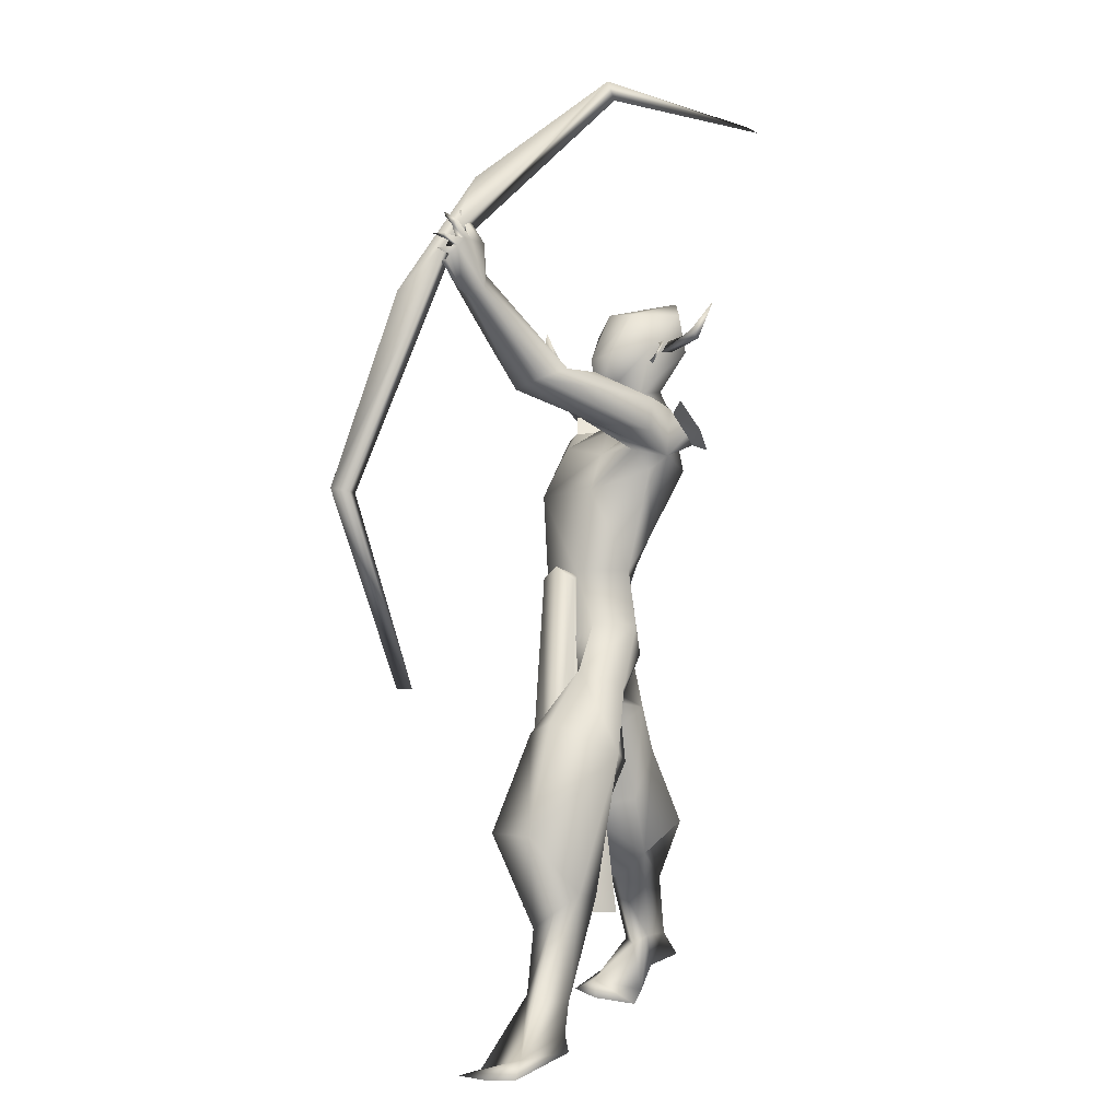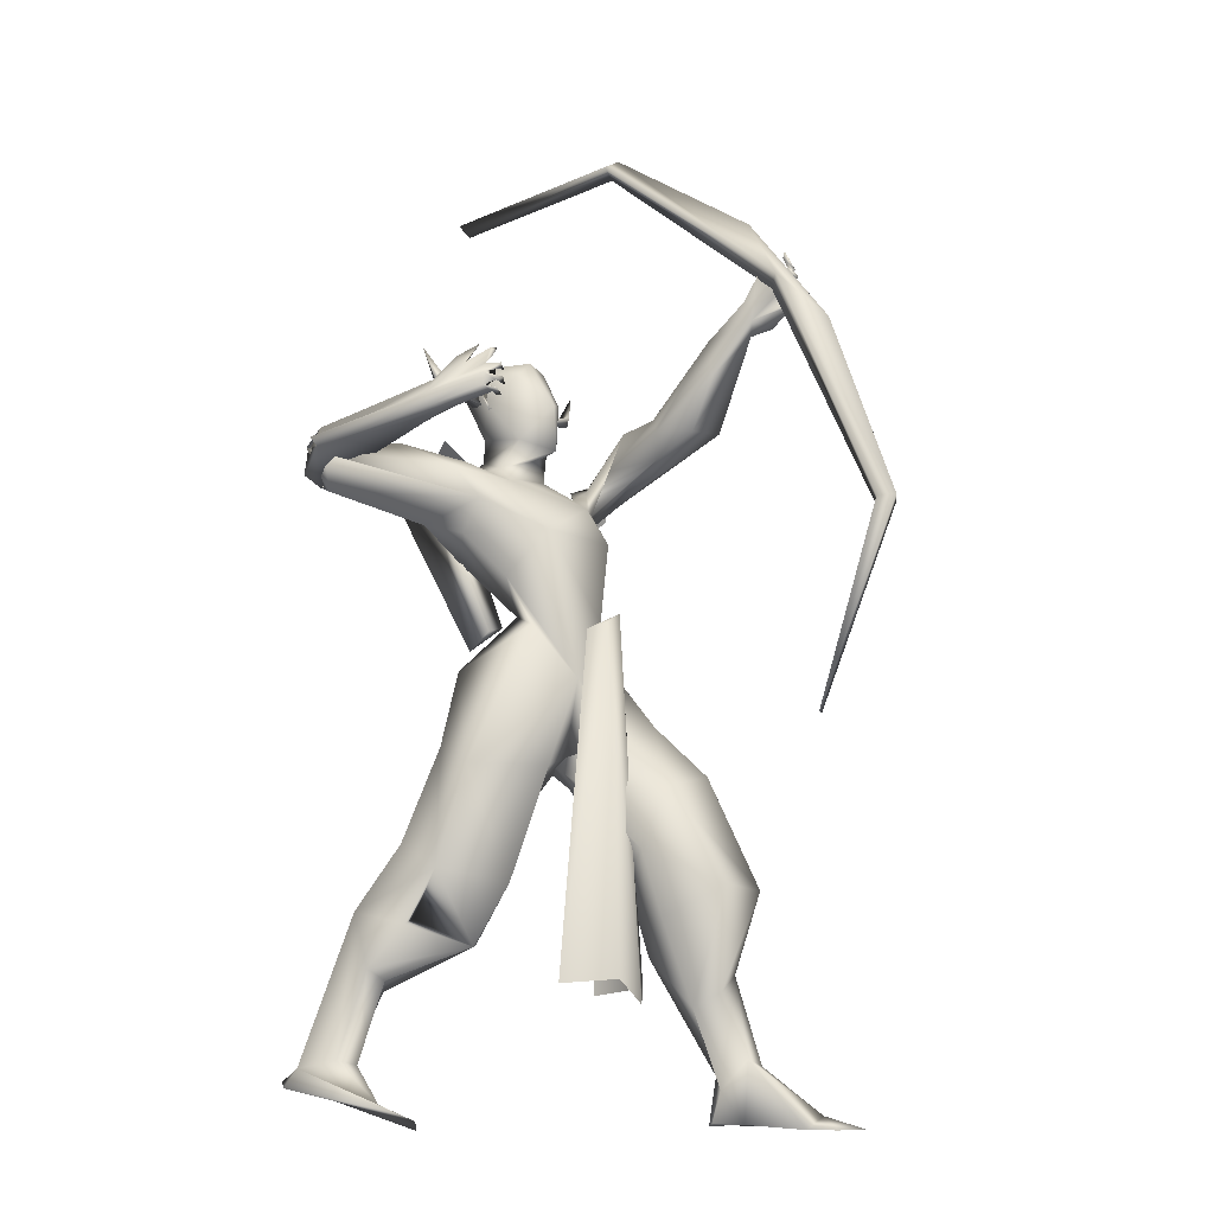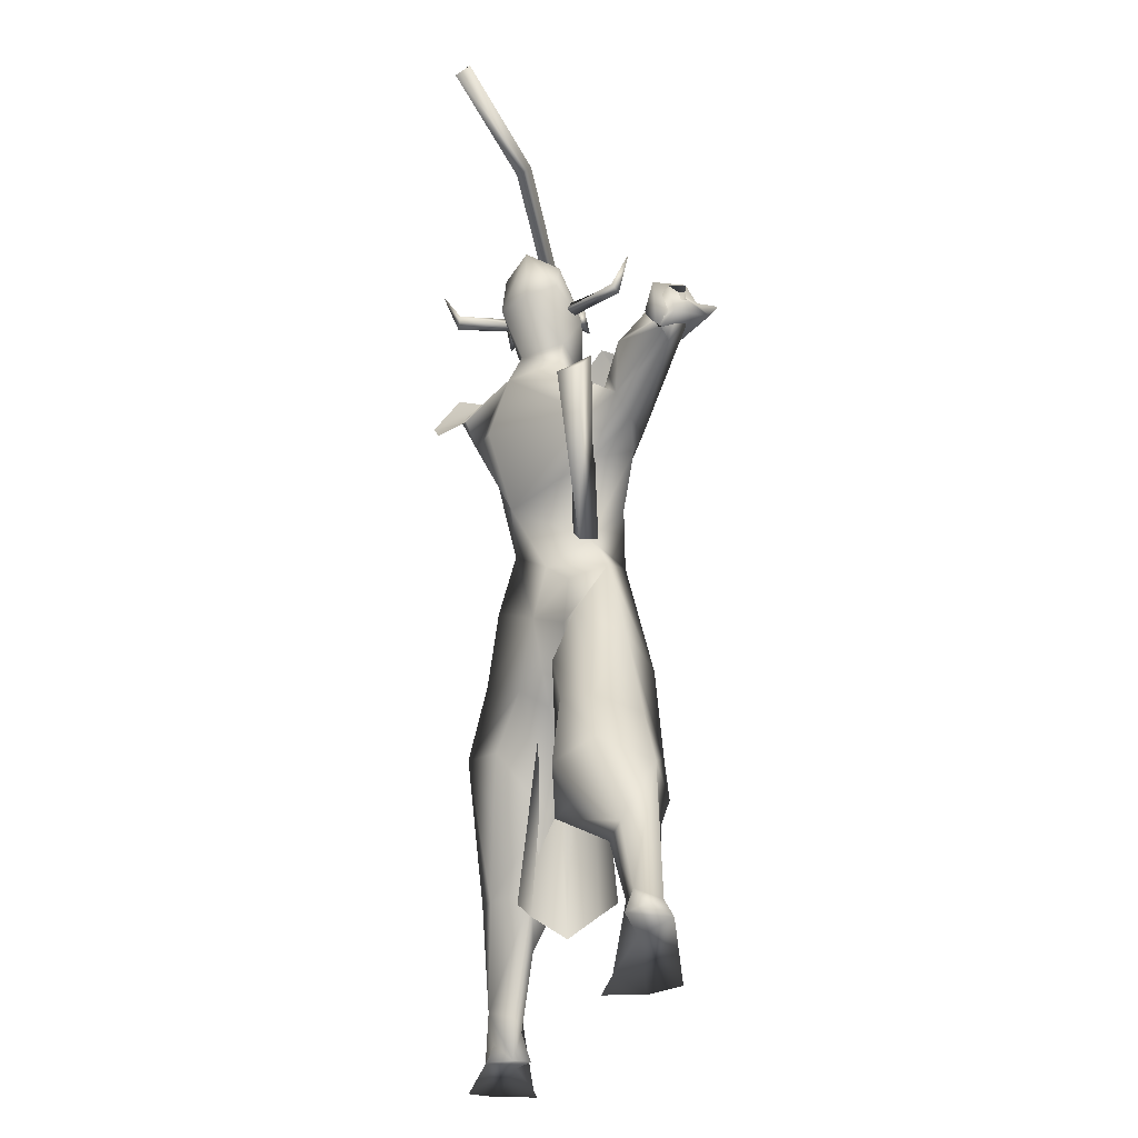
<metadata>
{"format":"obj","ext":"obj","renderer":"f3d","projection":"perspective","resolution":1024,"background":"white","views":[{"elev":-1.0,"azim":125.5,"up":"+Z"},{"elev":-15.5,"azim":20.4,"up":"+Z"},{"elev":-25.4,"azim":-90.6,"up":"+Z"}]}
</metadata>
<code>
o arrow_Plane
v 1.768 0.07901 3.074
v 0.5453 -0.2628 2.462
v 0.6476 -0.2335 2.535
v 0.5342 -0.265 2.486
v 1.684 0.0563 3.056
v 1.701 0.05976 3.018
v 1.655 0.04794 3.027
v 1.661 0.04907 3.014
v 0.6533 -0.2324 2.521
v 0.6155 -0.2423 2.526
v 0.6257 -0.2403 2.501
v 0.5548 -0.2597 2.482
v 0.6504 -0.233 2.528
v 0.6358 -0.2371 2.521
v 1.768 0.07901 3.074
v 0.546 -0.278 2.47
v 0.6472 -0.225 2.531
v 0.5335 -0.2497 2.479
v 1.683 0.08056 3.045
v 1.702 0.0355 3.03
v 1.655 0.05646 3.023
v 1.662 0.04054 3.018
v 0.6536 -0.241 2.526
v 0.6148 -0.227 2.519
v 0.6263 -0.2556 2.509
v 0.5548 -0.2592 2.482
v 0.6504 -0.233 2.528
v 0.6358 -0.237 2.521
f 12 14 4
f 8 7 3
f 8 6 5
f 6 1 5
f 14 13 10
f 11 9 13
f 2 11 14
f 26 28 18
f 22 21 17
f 22 20 19
f 20 15 19
f 28 27 24
f 25 23 27
f 16 25 28
f 14 10 4
f 9 8 13
f 8 3 13
f 7 8 5
f 13 3 10
f 14 11 13
f 12 2 14
f 28 24 18
f 23 22 27
f 22 17 27
f 21 22 19
f 27 17 24
f 28 25 27
f 26 16 28
o A4_Circle
v 0.5238 0.01807 2.433
v 0.4967 0.03037 2.478
v 0.5124 -0.01892 2.408
v 0.4663 0.004109 2.496
v 0.4902 0.03383 2.442
v 0.5 0.02917 2.442
v 0.6088 0.2254 2.431
v 0.5857 0.236 2.478
v 0.6279 0.2589 2.405
v 0.5804 0.2788 2.496
v 0.5839 0.237 2.456
v 0.5745 0.2415 2.445
v 0.5526 0.2785 2.492
v 0.5248 0.2781 2.457
v 0.5728 0.2618 2.452
v 0.5896 0.4402 2.525
v 0.6164 0.4462 2.486
v 0.633 0.4262 2.518
v 0.6067 0.5021 2.616
v 0.4425 0.05055 2.489
v 0.466 0.04338 2.45
v 0.4184 0.06076 2.455
v 0.3765 -0.1069 2.529
v 0.3635 -0.1169 2.484
v 0.3403 -0.09011 2.506
v 0.3209 -0.1505 2.616
v 0.6194 -0.3145 2.427
v 0.5591 -0.266 2.359
v 0.4336 -0.3116 2.424
v 0.6422 -0.2947 2.362
v 0.4569 -0.2801 2.322
v 0.423 -0.3294 2.378
v 0.4445 -0.3233 2.335
v 0.5048 -0.2936 2.501
v 0.5406 -0.293 2.479
v 0.5173 -0.2496 2.481
v 0.5782 -0.2525 2.556
v 0.616 -0.2971 2.464
v 0.6126 -0.273 2.39
v 0.6149 -0.3085 2.386
v 0.6255 -0.2488 2.521
v 0.6357 -0.2418 2.54
v 0.6525 -0.2989 2.496
v 0.6306 -0.2928 2.5
v 0.6387 -0.3065 2.512
v 0.6492 -0.2072 2.465
v 0.6599 -0.2779 2.446
v 0.6662 -0.2806 2.466
v 0.6442 -0.2789 2.455
v 0.6589 -0.3039 2.397
v 0.6531 -0.2131 2.413
v 0.6757 -0.279 2.414
v 0.6493 -0.2834 2.41
v 0.6354 -0.2494 2.367
v 0.6549 -0.2446 2.367
v 0.6642 -0.3039 2.368
v 0.646 -0.2984 2.378
v 0.4674 -0.2475 2.339
v 0.4409 -0.2558 2.426
v 0.7282 -0.1417 1.6
v 0.8498 -0.03844 1.431
v 0.631 -0.1346 1.776
v 0.4614 -0.05802 2.157
v 0.3854 0.005213 2.153
v 0.4179 -0.0248 1.868
v 0.3404 -0.1507 1.975
v 0.04527 -0.1897 2.214
v 0.3245 -0.07717 2.136
v 0.6162 0.007841 2.299
v 0.3994 0.08984 2.605
v 0.5956 0.0442 2.169
v 0.4494 0.08859 2.258
v 0.5318 0.03971 2.216
v 0.2968 -0.1005 2.05
v 0.4949 -0.1706 2.176
v 0.3875 -0.09407 2.186
v 0.4722 -0.2205 2.151
v 0.4885 -0.1661 1.93
v 0.5612 -0.2015 2.035
v 0.3941 -0.05966 2.105
v 0.4477 -0.2459 0.8042
v 0.2937 -0.1779 0.8986
v 0.6298 -0.07081 0.7713
v 0.6404 0.1008 1.066
v 0.4997 0.09585 0.8074
v 0.2418 -0.01756 0.9381
v 0.4048 -0.1303 1.218
v 0.3626 0.08355 0.9799
v 0.515 -0.08911 0.5675
v 0.349 -0.2558 0.6278
v 0.1473 -0.2054 0.6828
v 0.4399 0.09875 0.598
v 0.2106 0.1097 0.7006
v 0.09904 -0.02349 0.7455
v 0.2408 -0.1609 0.4636
v 0.2048 -0.2205 0.4979
v 0.1913 -0.06234 0.4422
v 0.04314 -0.09241 0.4569
v -0.03712 -0.1241 0.2262
v 0.5401 -0.2255 1.138
v 0.4194 0.03821 1.301
v 0.7533 -0.05023 1.147
v 0.768 0.06423 1.195
v 0.4398 -0.07458 1.48
v 0.4688 0.1093 1.146
v 0.1452 -0.1498 0.2022
v 0.2701 -0.2469 0.07105
v 0.1024 -0.2104 0.2147
v 0.1051 -0.1076 0.2318
v 0.366 -0.1778 0.02085
v -0.03574 -0.2112 0.1927
v -0.008954 -0.2209 2.135
v -0.0238 -0.3174 2.24
v -0.008237 -0.2388 2.121
v -0.04849 -0.2801 2.157
v -0.04551 -0.2653 2.251
v 0.02843 -0.3241 2.301
v 0.02128 -0.2157 2.309
v 0.03851 -0.3592 2.239
v 0.05685 -0.3375 2.202
v 0.0371 -0.2647 2.094
v 0.2492 -0.1301 2.244
v 0.1671 -0.1051 2.169
v 0.2607 -0.1773 2.266
v 0.4572 0.07585 2.335
v 0.3662 0.1001 2.513
v -0.08722 -0.0962 0.1379
v -0.1139 -0.1591 0.157
v -0.06839 -0.2384 0.1305
v 0.3023 -0.03834 0.002021
v 0.03292 -0.1397 0.1042
v 0.2064 -0.07003 0.03774
v 0.3443 -0.2851 0.0426
v 1.561 0.0925 2.73
v 1.567 0.05975 2.759
v 1.475 0.0824 2.763
v 1.419 0.01277 2.686
v 1.5 0.05837 2.592
v 1.405 0.08353 2.605
v 1.448 -0.002733 2.609
v 1.419 0.09241 2.756
v 1.488 0.05554 2.865
v 1.514 0.05887 2.858
v 1.453 0.0414 2.776
v 1.537 0.09977 2.759
v 1.546 0.06736 2.766
v 1.588 0.07772 2.702
v 1.569 0.05132 2.7
v 1.55 0.03204 2.832
v 1.558 0.02683 2.852
v 1.57 0.09238 2.82
v 1.578 0.07738 2.804
v 1.554 0.07893 2.809
v 1.572 -0.01518 2.783
v 1.571 0.03639 2.777
v 1.595 0.05768 2.771
v 1.586 0.05165 2.756
v 1.58 -0.01588 2.73
v 1.603 0.04439 2.725
v 1.579 0.04874 2.72
v 1.576 0.00605 2.68
v 1.591 0.0652 2.684
v 1.587 0.05068 2.669
v 1.572 0.04782 2.679
v 1.43 0.04892 2.573
v 1.376 0.06733 2.657
v 0.9101 0.1906 1.465
v 0.7896 0.2922 1.455
v 0.6445 0.06731 1.222
v 0.7502 0.2343 1.653
v 0.5321 0.3291 2.017
v 0.6278 0.3391 2.158
v 0.5191 0.0562 1.464
v 0.6341 0.1293 1.56
v 0.5201 0.0717 1.304
v 0.6238 -0.01797 1.663
v 0.3684 -0.009939 2.008
v 0.8045 0.1531 2.07
v 0.8784 0.093 1.65
v 0.9242 0.06577 1.357
v 0.6322 0.2495 1.776
v 1.074 0.1062 2.304
v 0.7163 0.3779 2.061
v 0.7185 0.3911 2.228
v 0.6343 0.205 2.298
v 0.6492 0.09572 2.247
v 0.5135 0.2174 2.312
v 0.6328 0.1722 2.59
v 0.4757 0.2754 2.596
v 0.3838 0.2048 2.652
v 0.6327 0.1854 2.193
v 0.4966 0.2626 2.21
v 0.7422 0.3194 2.013
v 0.6641 0.3633 2.208
v 0.6648 0.4281 2.135
v 0.7372 0.3236 2.191
v 0.7782 0.2695 2.084
v 0.6023 0.411 2.103
v 1.37 0.2444 0.7496
v 1.002 0.3068 0.8195
v 1.205 0.2147 1.127
v 1.054 0.3959 1.019
v 1.115 0.06406 1.076
v 0.9527 0.1337 0.793
v 0.785 0.2184 1.17
v 0.8597 0.2934 0.9748
v 1.044 0.02573 0.8704
v 1.072 0.3125 0.5202
v 1.318 0.05066 0.7471
v 1.109 0.02822 0.6488
v 1.271 0.278 0.487
v 1.163 0.1681 0.3776
v 1.015 0.1701 0.5414
v 1.213 0.343 0.5468
v 1.241 0.3177 0.1851
v 1.256 0.1804 0.4239
v 1.362 0.2604 0.1954
v 1.217 0.2321 0.1666
v 0.9238 0.3307 1.239
v 0.7581 0.1191 1.101
v 1.026 0.2135 1.305
v 0.8901 0.09144 1.234
v 0.5816 0.1722 1.347
v 0.8404 0.02117 1.089
v 1.538 0.3352 0.04283
v 1.24 0.2059 0.119
v 1.331 0.2101 0.2146
v 1.68 0.2987 -0.002377
v 1.233 0.2969 0.07674
v 1.302 0.01733 2.44
v 1.143 0.2433 2.345
v 1.213 0.07417 2.276
v 1.262 0.213 2.304
v 1.05 0.1373 2.354
v 1.277 0.05197 2.575
v 0.9967 0.242 2.172
v 0.9282 0.1791 2.334
v 0.8693 0.197 2.211
v 1.058 0.1596 2.224
v 0.8359 0.3801 2.145
v 0.8075 0.3771 2.26
v 0.9988 0.2609 2.343
v 0.7082 0.1309 2.447
v 0.4522 0.2887 2.461
v 0.3805 0.2043 2.48
v 1.22 0.1745 0.01556
v 1.192 0.2334 0.01387
v 1.312 0.2232 0.01402
v 1.25 0.3236 0.01861
v 1.634 0.1544 -0.0129
v 1.648 0.3932 0.001735
v 1.53 0.1661 -0.009018
v 0.4911 0.009864 2.442
v 0.6249 0.2479 2.466
v 0.326 0.05237 0.608
v 0.9364 0.1232 1.618
v 0.8588 0.08928 1.632
v 0.9572 0.06217 1.665
v 0.8684 -0.005854 1.606
v 0.9387 -0.00359 1.624
v 1.032 0.05404 0.3808
v 0.808 0.2187 0.4326
v 0.9932 0.1751 0.4463
v 0.8148 -0.1081 0.4391
v 0.9979 -0.05289 0.4509
v 0.8808 0.1594 1.939
v 0.7275 0.2257 2.133
v 0.7776 -0.1219 1.925
v 0.6393 -0.1119 2.108
v 0.04714 -0.4293 2.232
v 0.06157 -0.4008 2.204
v 0.4348 -0.2092 2.244
v 0.3266 -0.05489 2.23
v 0.3254 0.008129 2.129
v 0.7274 0.4413 2.255
v 0.7372 0.5298 2.145
v 0.6564 0.5082 2.079
v 1.564 0.05722 2.758
v 1.426 0.05977 2.984
v 1.51 0.02793 2.727
v 1.721 -0.03865 2.573
v 1.54 -0.02407 2.758
v 1.931 -0.072 1.9
v 1.948 -0.1317 1.91
v 0.8891 0.2399 3.39
v 1.888 -0.151 1.904
v 0.8555 0.1949 3.356
v 1.872 -0.09129 1.894
v 0.8618 0.2494 3.325
v 0.2158 0.4599 3.294
v 1.668 -0.08192 1.248
v 0.1965 0.4092 3.323
v 1.66 -0.02426 1.251
v 0.5476 0.04042 1.648
v 0.5338 -0.04397 1.618
v 0.4373 0.02219 1.572
v 0.1761 0.02016 2.083
v 0.2463 0.09726 2.098
v 0.3544 0.05212 2.177
v 0.2907 -0.01649 2.189
v 0.6254 0.07004 2.595
v 0.6028 0.007882 2.528
v 0.7197 0.08377 2.269
v 0.7229 0.0522 2.423
f 101 214 331
f 97 332 330
f 332 271 216
f 213 331 214
f 216 271 282
f 281 97 330
f 331 271 332
f 213 282 331
f 331 332 97
f 332 329 330
f 282 271 331
f 97 101 331
f 329 332 216
f 97 153 100
f 153 215 100
f 101 97 100
f 33 29 31
f 32 33 31
f 30 32 34
f 34 32 31
f 29 34 31
f 35 40 37
f 38 39 37
f 38 36 39
f 40 38 37
f 64 63 73
f 60 62 57
f 63 66 73
f 60 61 55
f 87 57 62
f 86 81 67
f 86 64 81
f 59 86 56
f 63 62 60
f 65 62 63
f 73 66 71
f 69 72 73
f 66 55 76
f 74 77 76
f 75 77 74
f 74 76 75
f 79 81 80
f 78 81 79
f 79 80 78
f 68 58 84
f 58 67 85
f 83 84 58
f 82 58 85
f 84 83 85
f 55 81 77
f 68 67 81
f 87 64 86
f 90 88 89
f 204 88 90
f 93 204 106
f 107 94 106
f 89 207 296
f 103 104 150
f 209 93 205
f 102 108 92
f 150 151 143
f 108 96 150
f 141 148 107
f 105 107 296
f 148 141 149
f 214 101 99
f 93 94 102
f 96 108 102
f 106 94 93
f 283 121 120
f 127 126 125
f 123 124 134
f 138 161 157
f 127 137 159
f 125 123 137
f 127 139 119
f 119 139 136
f 157 155 159
f 157 156 155
f 161 138 135
f 160 135 158
f 136 139 135
f 137 134 160
f 144 143 299
f 138 160 158
f 138 159 160
f 157 139 156
f 141 146 140
f 141 144 145
f 147 145 144
f 151 96 102
f 149 140 142
f 141 105 152
f 107 148 149
f 150 144 152
f 143 151 142
f 141 152 144
f 169 194 172
f 167 166 193
f 164 179 173
f 167 162 166
f 177 178 181
f 164 172 181
f 164 181 179
f 163 168 176
f 168 163 172
f 168 172 165
f 166 191 168
f 167 169 164
f 170 172 171
f 169 171 164
f 180 173 179
f 180 174 173
f 178 177 180
f 183 184 174
f 180 177 181
f 163 183 174
f 184 162 173
f 184 185 162
f 182 183 185
f 182 184 183
f 185 183 163
f 187 162 188
f 187 175 162
f 186 188 175
f 192 190 176
f 189 192 191
f 162 163 188
f 176 175 188
f 168 193 166
f 206 224 295
f 198 294 207
f 204 209 202
f 209 221 198
f 220 199 205
f 220 226 211
f 294 296 207
f 268 269 261
f 294 225 206
f 223 212 211
f 262 265 266
f 215 213 220
f 209 199 211
f 224 212 222
f 240 254 244
f 243 242 245
f 236 243 241
f 245 239 255
f 276 255 254
f 243 257 275
f 254 240 246
f 253 256 279
f 277 279 256
f 256 253 278
f 265 269 212
f 257 243 253
f 253 255 280
f 278 280 256
f 275 274 254
f 257 253 277
f 277 253 279
f 267 260 210
f 262 259 270
f 268 264 211
f 211 212 269
f 267 264 260
f 261 260 264
f 263 165 194
f 267 225 211
f 270 269 265
f 118 117 121
f 39 35 37
f 41 42 43
f 50 48 49
f 61 59 58
f 59 56 58
f 71 66 72
f 68 78 55
f 62 64 87
f 65 63 64
f 64 62 65
f 69 70 71
f 69 73 70
f 69 71 72
f 70 73 71
f 75 55 77
f 76 77 66
f 76 55 75
f 78 68 81
f 80 81 55
f 78 80 55
f 84 85 68
f 82 83 58
f 82 85 83
f 66 77 81
f 85 67 68
f 93 209 204
f 106 90 296
f 220 205 92
f 103 105 297
f 152 105 103
f 296 107 106
f 156 139 127
f 160 159 137
f 136 135 134
f 155 127 159
f 155 156 127
f 157 161 139
f 146 141 145
f 299 143 142
f 96 151 150
f 94 149 102
f 102 149 142
f 142 151 102
f 191 166 190
f 180 181 174
f 169 167 194
f 171 172 164
f 170 169 172
f 169 170 171
f 175 176 190
f 178 180 179
f 162 185 163
f 184 182 185
f 188 186 187
f 187 186 175
f 192 189 190
f 189 191 190
f 176 188 163
f 202 209 198
f 198 221 294
f 205 199 209
f 223 222 212
f 221 211 225
f 226 223 211
f 225 265 224
f 99 219 214
f 100 215 220
f 213 214 219
f 294 221 225
f 236 242 243
f 246 240 241
f 274 277 276
f 275 277 274
f 275 254 246
f 280 255 276
f 243 245 253
f 253 245 255
f 256 280 276
f 274 276 254
f 257 277 275
f 269 270 259
f 210 266 267
f 265 225 266
f 268 261 264
f 266 225 267
f 262 270 265
f 165 263 168
f 147 299 298
f 32 30 33
f 30 34 33
f 34 29 33
f 36 38 40
f 39 36 40
f 35 39 40
f 72 64 73
f 60 55 66
f 63 60 66
f 61 58 68
f 55 61 68
f 56 86 67
f 58 56 67
f 64 72 66
f 81 64 66
f 296 90 89
f 204 90 106
f 152 103 150
f 205 102 92
f 144 150 143
f 104 108 150
f 105 141 107
f 297 105 296
f 141 140 149
f 205 93 102
f 137 127 125
f 124 136 134
f 159 138 157
f 123 134 137
f 126 127 119
f 124 119 136
f 135 138 158
f 139 161 135
f 134 135 160
f 147 144 299
f 146 95 140
f 94 107 149
f 194 165 172
f 167 164 173
f 162 167 173
f 162 175 166
f 175 190 166
f 178 179 181
f 168 191 192
f 176 168 192
f 163 174 172
f 174 181 172
f 184 173 174
f 224 222 295
f 199 220 211
f 269 259 261
f 225 224 206
f 210 262 266
f 213 219 220
f 221 209 211
f 254 255 244
f 242 239 245
f 243 246 241
f 239 244 255
f 246 243 275
f 276 277 256
f 253 280 278
f 224 265 212
f 268 211 269
f 264 267 211
f 115 110 109
f 130 111 113
f 197 250 131
f 130 112 131
f 116 133 113
f 110 115 114
f 116 114 133
f 117 118 124
f 126 121 283
f 120 121 116
f 120 117 123
f 119 122 126
f 122 121 126
f 115 132 129
f 133 131 112
f 229 231 227
f 230 229 227
f 233 234 232
f 248 252 197
f 250 231 249
f 248 232 235
f 235 237 231
f 240 244 237
f 239 227 244
f 242 227 239
f 240 238 241
f 252 231 250
f 228 236 232
f 235 232 241
f 235 238 237
f 230 227 242
f 113 111 120
f 109 110 119
f 121 122 116
f 122 119 114
f 236 228 230
f 111 109 117
f 289 286 288
f 288 287 292
f 290 285 291
f 128 111 130
f 234 233 230
f 249 229 230
f 128 109 111
f 133 197 131
f 133 129 197
f 129 203 197
f 114 115 129
f 118 119 124
f 197 252 250
f 234 230 228
f 203 248 197
f 249 231 229
f 234 228 232
f 252 235 231
f 251 233 248
f 128 115 109
f 112 130 113
f 133 112 113
f 114 129 133
f 123 117 124
f 125 126 120
f 126 283 120
f 113 120 116
f 125 120 123
f 231 237 227
f 248 233 232
f 252 248 235
f 238 240 237
f 227 237 244
f 236 241 232
f 238 235 241
f 111 117 120
f 118 109 119
f 122 114 116
f 119 110 114
f 242 236 230
f 109 118 121
f 117 109 121
f 293 289 288
f 293 288 292
f 285 284 291
f 202 201 132
f 132 201 203
f 204 132 88
f 89 131 250
f 89 208 207
f 88 128 89
f 132 128 88
f 196 198 207
f 251 202 198
f 202 251 201
f 207 208 195
f 251 248 203
f 247 249 230
f 233 247 230
f 196 195 249
f 196 247 251
f 288 286 287
f 284 286 289
f 132 115 128
f 89 130 131
f 201 251 203
f 195 208 250
f 251 247 233
f 195 250 249
f 284 285 286
f 204 202 132
f 129 132 203
f 208 89 250
f 128 130 89
f 195 196 207
f 196 251 198
f 247 196 249
f 286 285 287
f 291 284 289
f 43 42 45
f 46 45 47
f 51 48 50
f 44 46 47
f 53 50 49
f 53 52 54
f 49 51 52
f 51 53 54
f 44 41 43
f 101 91 297
f 220 92 100
f 100 92 91
f 297 91 104
f 153 97 281
f 108 104 91
f 146 87 95
f 298 299 61
f 95 59 140
f 147 60 57
f 61 299 59
f 87 146 57
f 218 273 154
f 98 154 281
f 273 153 154
f 330 329 98
f 219 200 220
f 206 295 99
f 223 200 295
f 220 200 223
f 262 210 263
f 263 194 262
f 258 168 263
f 261 193 260
f 218 217 272
f 272 282 213
f 282 217 216
f 218 216 217
f 216 218 329
f 258 260 193
f 259 194 167
f 330 98 281
f 272 217 282
f 304 223 222
f 206 297 296
f 206 296 294
f 147 298 60
f 226 223 304
f 103 104 301
f 301 104 108
f 316 308 311
f 317 308 310
f 306 307 309
f 318 317 315
f 309 310 312
f 316 311 321
f 311 306 312
f 310 308 316
f 313 306 308
f 315 310 313
f 321 311 312
f 314 316 321
f 322 327 328
f 315 313 320
f 313 318 320
f 324 323 328
f 324 326 327
f 324 325 326
f 328 327 326
f 325 328 326
f 46 43 45
f 42 41 44
f 45 44 47
f 49 48 51
f 52 51 54
f 273 215 153
f 297 206 99
f 92 108 91
f 59 299 142
f 140 59 142
f 59 95 86
f 154 153 281
f 218 98 329
f 200 219 295
f 273 272 215
f 261 167 193
f 167 261 259
f 210 260 258
f 168 258 193
f 262 194 259
f 307 310 309
f 307 306 313
f 313 317 318
f 312 314 319
f 322 323 324
f 42 44 45
f 53 51 50
f 52 53 49
f 46 44 43
f 99 101 297
f 101 100 91
f 103 297 104
f 87 86 95
f 60 298 61
f 145 147 57
f 146 145 57
f 98 218 154
f 295 219 99
f 222 223 295
f 226 220 223
f 210 258 263
f 273 218 272
f 215 272 213
f 303 304 222
f 305 226 304
f 300 103 301
f 302 301 108
f 308 306 311
f 315 317 310
f 320 318 315
f 310 314 312
f 306 309 312
f 314 310 316
f 317 313 308
f 310 307 313
f 319 321 312
f 319 314 321
f 323 322 328
f 325 324 328
f 322 324 327

</code>
